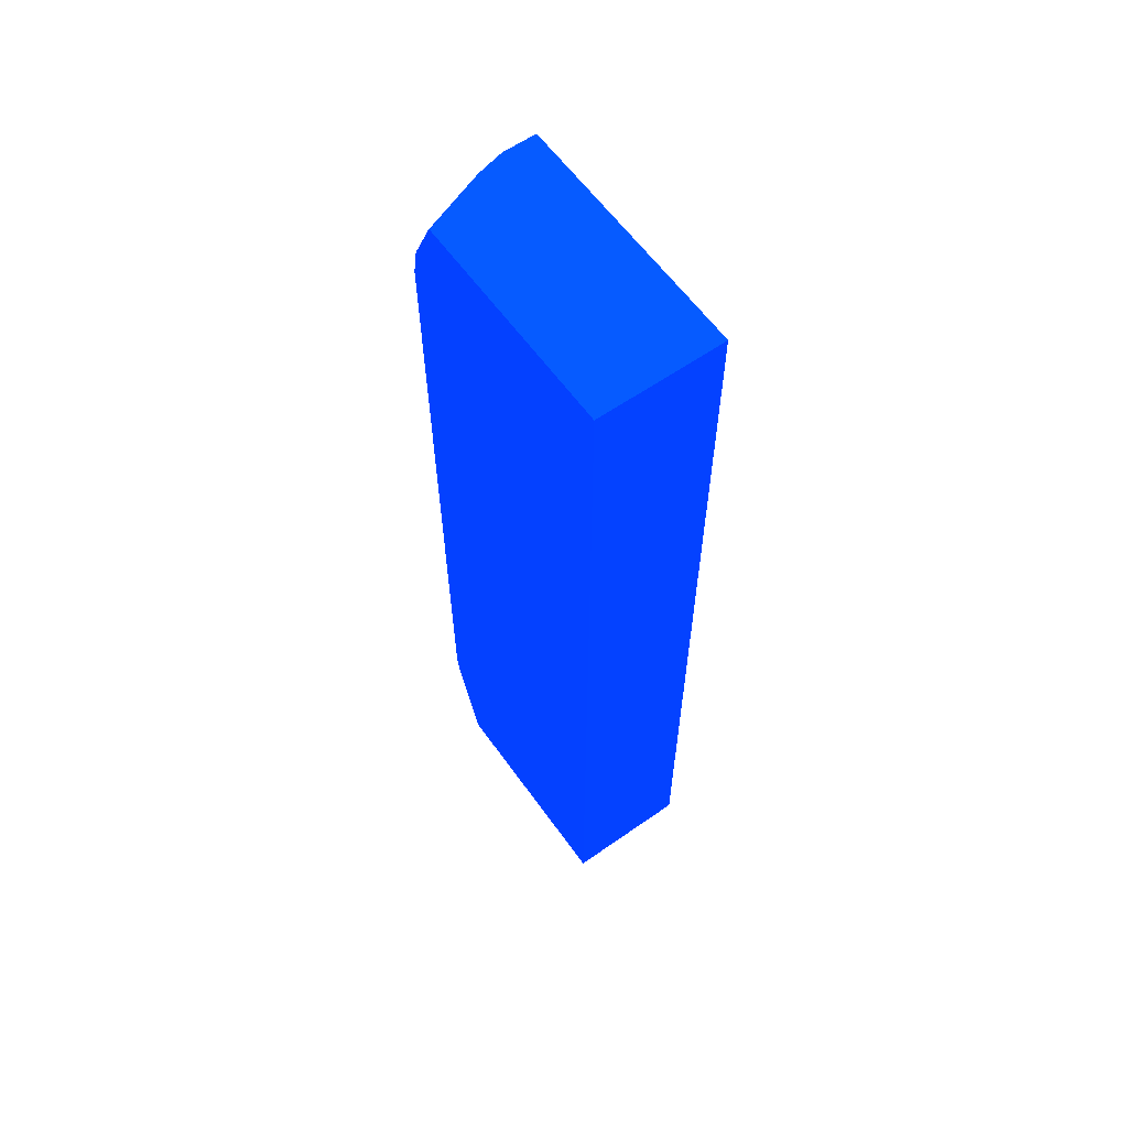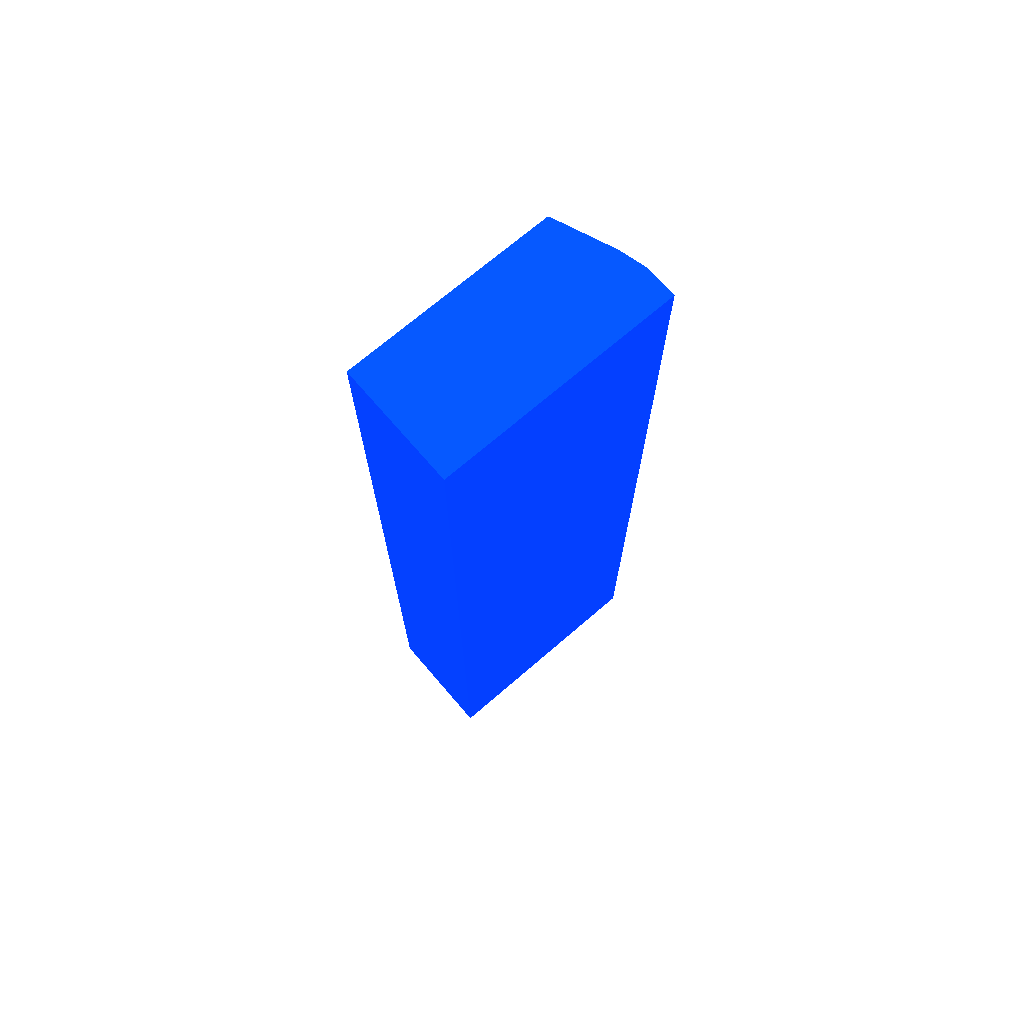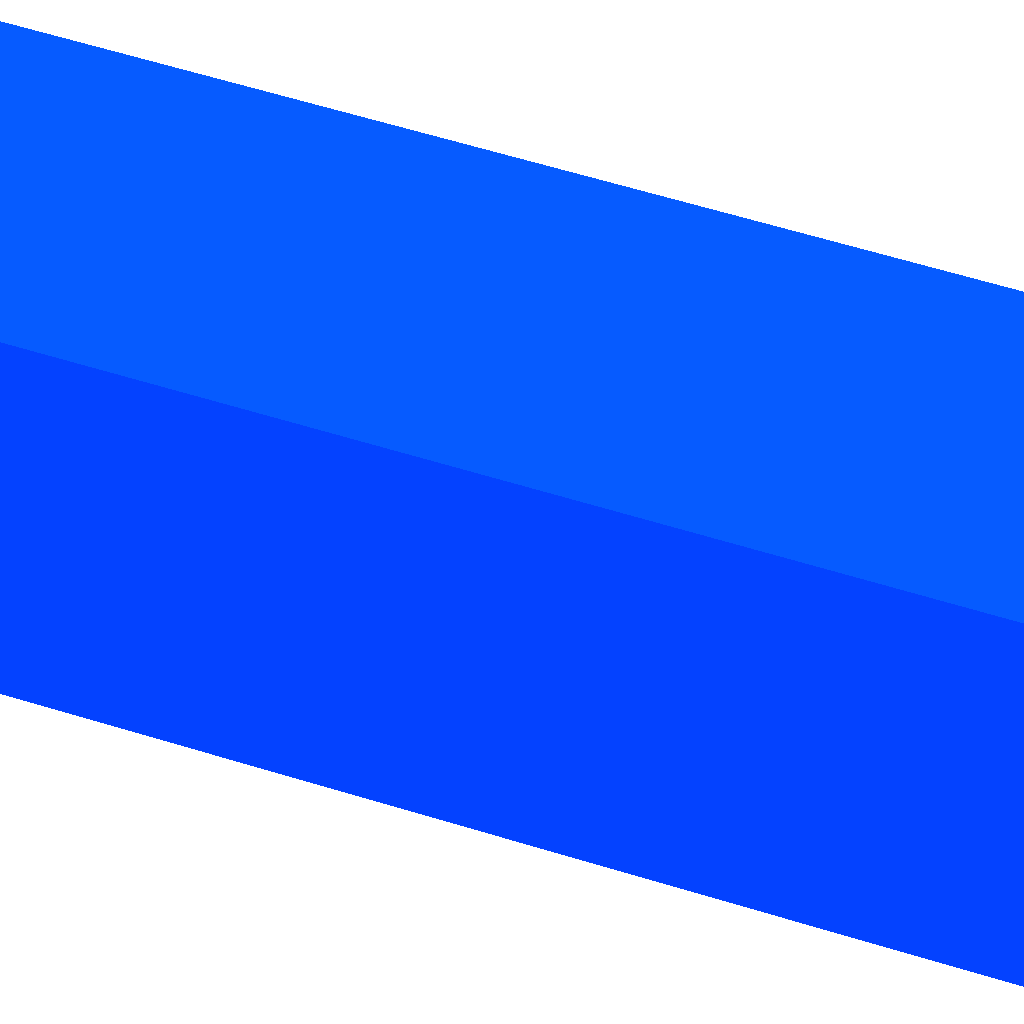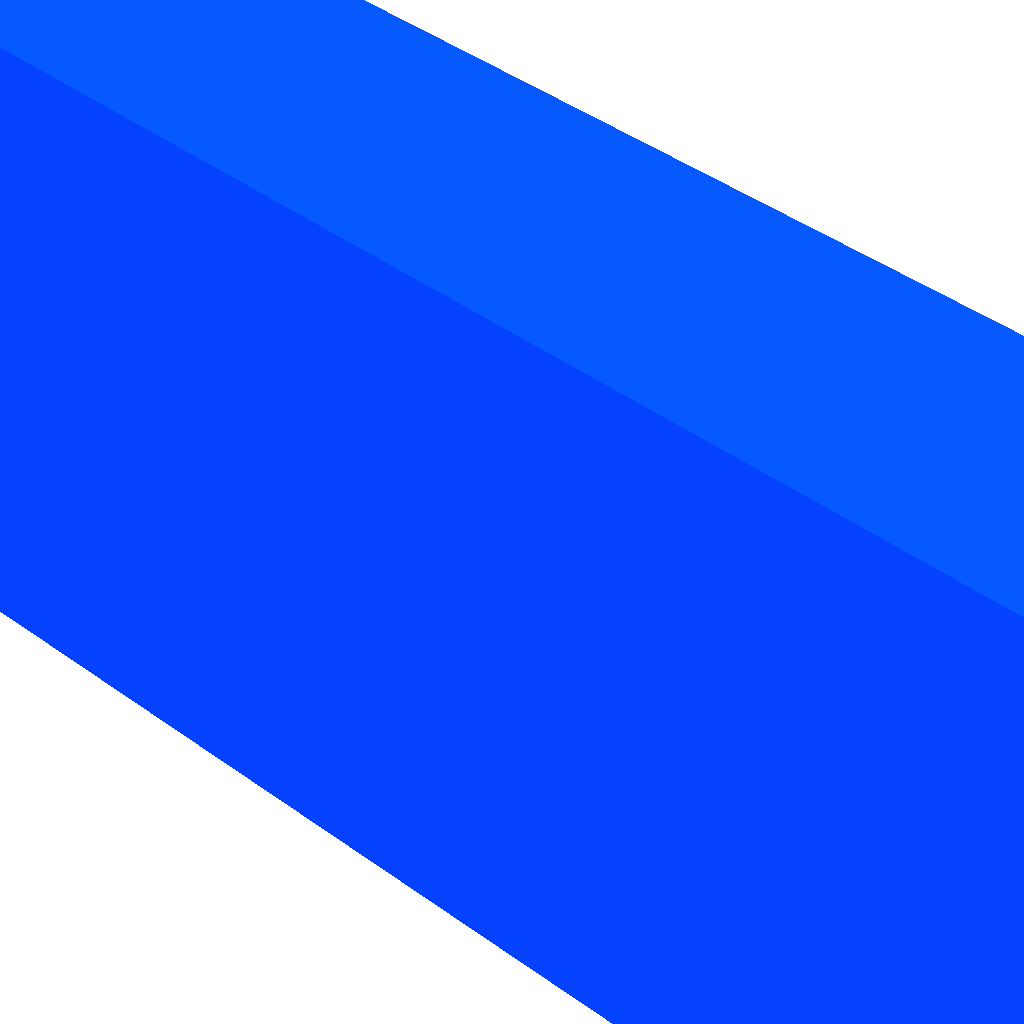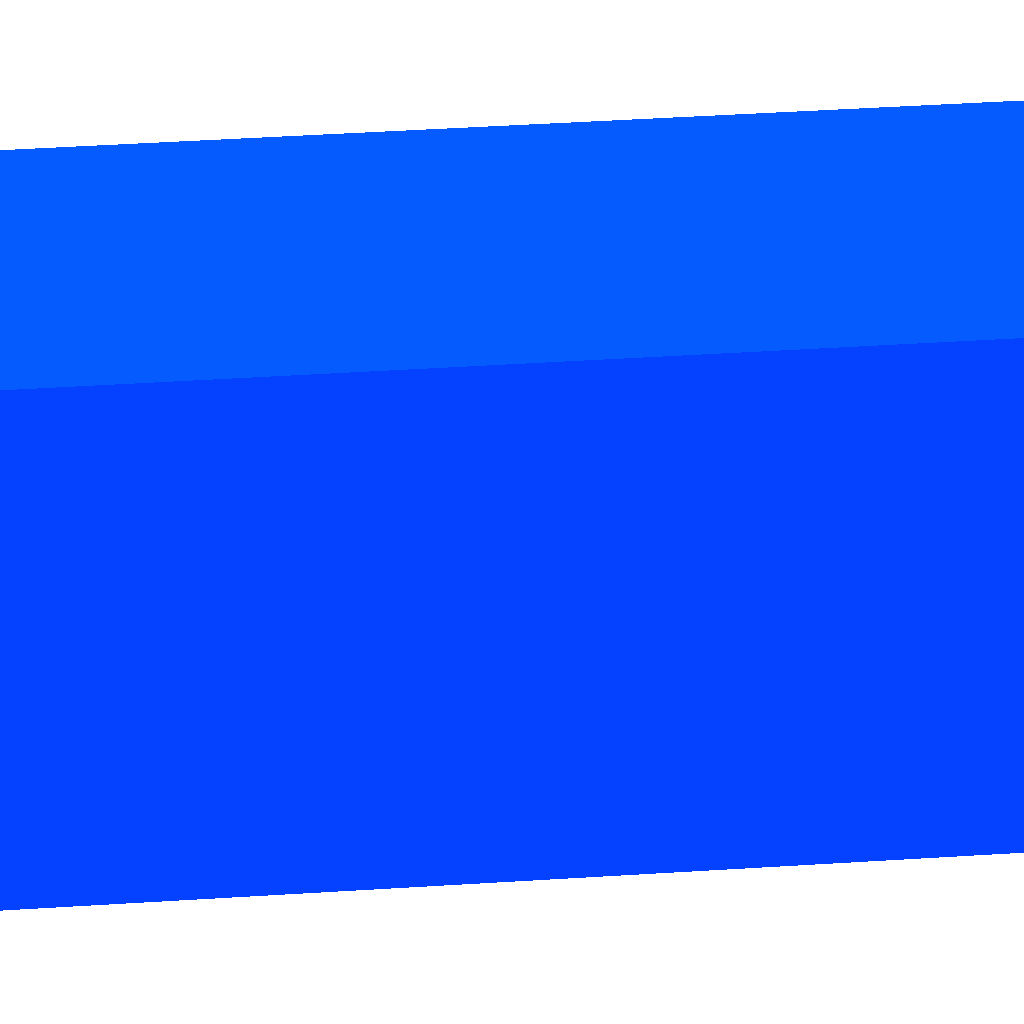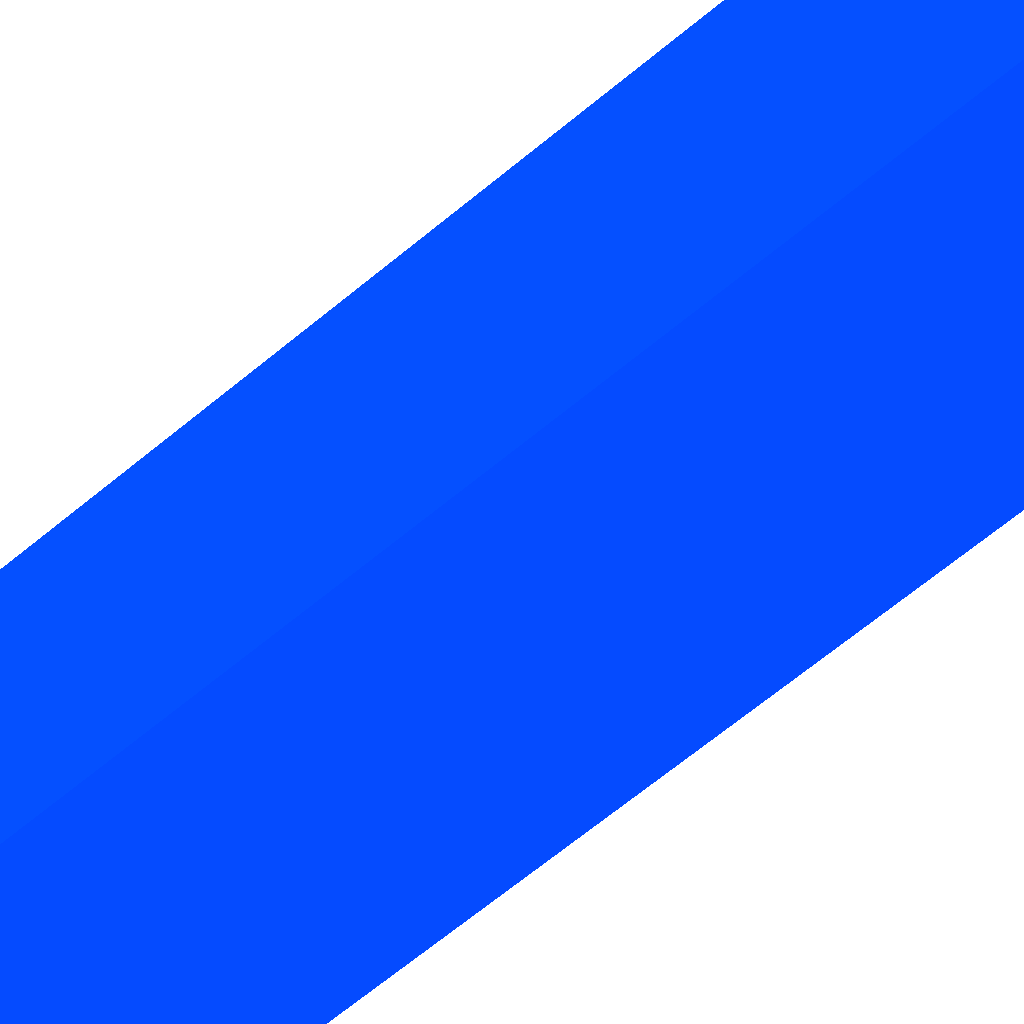
<metadata>
{"format":"obj","ext":"obj","renderer":"f3d","projection":"perspective","resolution":1024,"background":"white","views":[{"elev":60.7,"azim":-35.5,"up":"+Y"},{"elev":71.3,"azim":49.3,"up":"+Y"},{"elev":58.6,"azim":-72.1,"up":"+Z"},{"elev":31.1,"azim":138.8,"up":"+Z"},{"elev":43.2,"azim":-94.4,"up":"+Z"},{"elev":-64.5,"azim":-49.8,"up":"+Z"}]}
</metadata>
<code>
v 0.4178 5.328 -7.244 0.01176 0.1882 0.9882
v -1.481 5.328 -7.244 0.01176 0.1882 0.9882
v 0.4178 2.342 -7.244 0.01176 0.1882 0.9882
v 0.4178 16.43 -7.245 0.01176 0.1882 0.9882
v -1.481 2.342 -7.244 0.01176 0.1882 0.9882
v -1.481 16.43 -7.245 0.01176 0.1882 0.9882
v 0.4178 2.342 -11.07 0.01176 0.1882 0.9882
v 0.4178 16.43 -11.07 0.01176 0.1882 0.9882
v -1.481 2.342 -10.54 0.01176 0.1882 0.9882
v -1.481 16.43 -10.57 0.01176 0.1882 0.9882
v 0.4178 11.05 -11.07 0.01176 0.1882 0.9882
v -0.2989 2.342 -11.07 0.01176 0.1882 0.9882
v 0.3966 16.43 -11.07 0.01176 0.1882 0.9882
v -1.369 2.342 -10.63 0.01176 0.1882 0.9882
v -1.481 3.846 -11.02 0.01176 0.1882 0.9882
v -1.41 16.43 -10.6 0.01176 0.1882 0.9882
v -1.481 16.4 -10.61 0.01176 0.1882 0.9882
v -1.481 4.261 -11.07 0.01176 0.1882 0.9882
v -1.481 12.45 -11.07 0.01176 0.1882 0.9882
v -1.481 15.11 -11.07 0.01176 0.1882 0.9882
v -0.3983 2.342 -11.04 0.01176 0.1882 0.9882
v -1.481 3.894 -11.03 0.01176 0.1882 0.9882
v -0.09607 16.43 -11.07 0.01176 0.1882 0.9882
v -0.6354 16.43 -10.92 0.01176 0.1882 0.9882
v -0.5173 16.43 -10.96 0.01176 0.1882 0.9882
v -1.481 15.69 -10.94 0.01176 0.1882 0.9882
v -1.481 15.53 -11.01 0.01176 0.1882 0.9882
f 1 2 5
f 1 5 3
f 1 3 7
f 1 7 11
f 1 11 8
f 1 8 4
f 1 4 6
f 1 6 2
f 2 6 10
f 2 10 17
f 2 17 26
f 2 26 27
f 2 27 20
f 2 20 19
f 2 19 18
f 2 18 22
f 2 22 15
f 2 15 9
f 2 9 5
f 3 5 9
f 3 9 14
f 3 14 21
f 3 21 12
f 3 12 7
f 4 8 13
f 4 13 23
f 4 23 25
f 4 25 24
f 4 24 16
f 4 16 10
f 4 10 6
f 7 12 11
f 8 11 13
f 9 15 14
f 10 16 17
f 11 12 18
f 11 18 19
f 11 19 20
f 11 20 13
f 12 21 22
f 12 22 18
f 13 20 23
f 14 15 21
f 15 22 21
f 16 24 17
f 17 25 26
f 17 24 25
f 20 27 23
f 23 27 25
f 25 27 26

</code>
